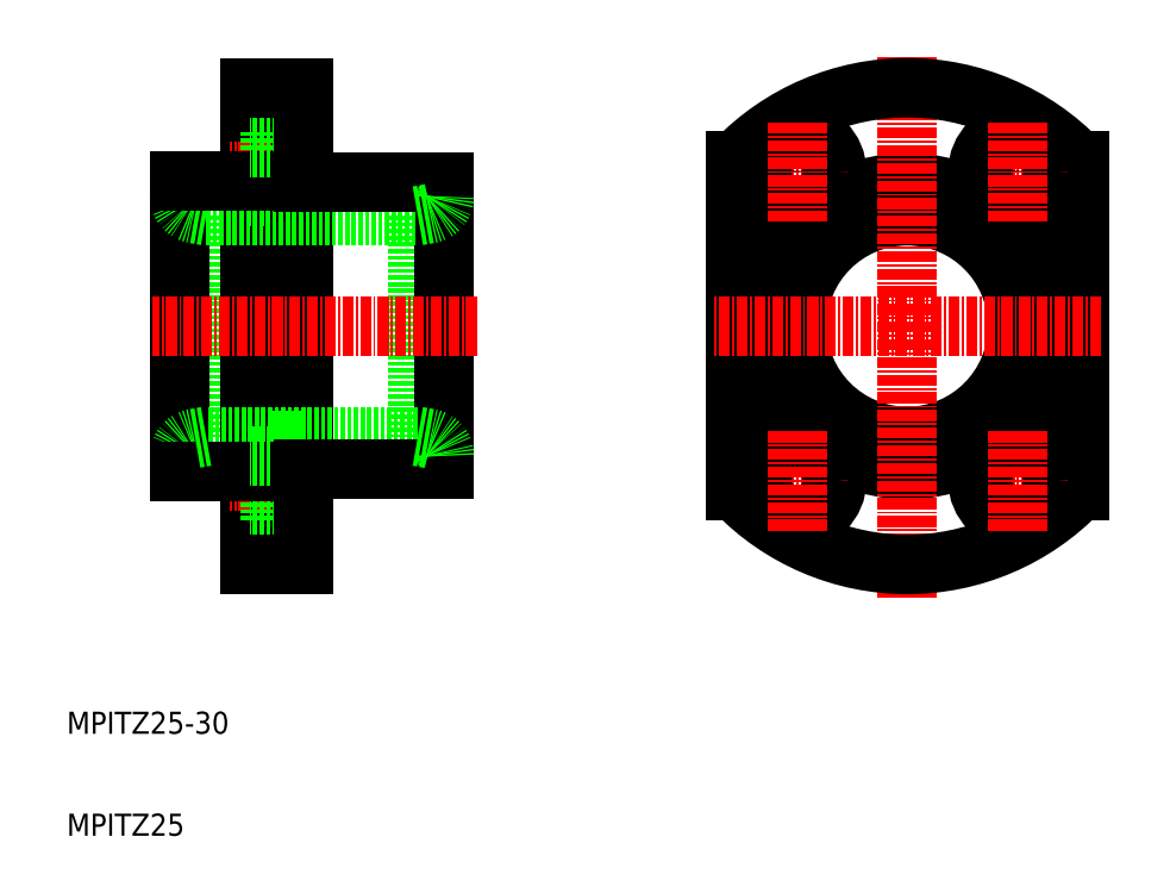
<metadata>
{"format":"dxf","ext":"dxf","renderer":"ezdxf+matplotlib","layout":"modelspace","background":"white","min_lineweight":24,"dpi":150}
</metadata>
<code>
0
SECTION
2
ENTITIES
0
LINE
8
0
10
71.2
20
120.3
30
0
11
71.2
21
95.29
31
0
0
LINE
8
0
10
47.2
20
120.3
30
0
11
47.2
21
95.29
31
0
0
LINE
8
0
10
58.2
20
134.8
30
0
11
58.2
21
80.79
31
0
0
LINE
8
0
10
52.2
20
134.8
30
0
11
52.2
21
80.79
31
0
0
LINE
8
0
10
74.2
20
124
30
0
11
74.2
21
91.54
31
0
0
LINE
8
0
10
44.2
20
124.3
30
0
11
44.2
21
91.29
31
0
0
TEXT
8
0
10
31.41
20
50.06
30
0
40
2.5
1
MPITZ25
0
TEXT
8
0
10
31.41
20
61.61
30
0
40
2.5
1
MPITZ25-30
0
LINE
8
0
10
58.2
20
94.79
30
0
11
54.5
21
94.79
31
0
0
LINE
8
0
10
58.2
20
85.79
30
0
11
54.5
21
85.79
31
0
0
LINE
8
CENTER
10
60.13
20
90.29
30
0
11
49.94
21
90.29
31
0
0
LINE
8
0
10
71.2
20
95.29
30
0
11
47.2
21
95.29
31
0
0
LINE
8
0
10
52.2
20
80.79
30
0
11
58.2
21
80.79
31
0
0
ARC
8
0
10
46.2
20
93.09
30
0
40
2
50
100
51
180
0
LINE
8
0
10
54.5
20
85.79
30
0
11
54.5
21
94.79
31
0
0
LINE
8
0
10
54.5
20
87.54
30
0
11
52.2
21
87.54
31
0
0
LINE
8
0
10
44.2
20
91.29
30
0
11
52.2
21
91.29
31
0
0
LINE
8
0
10
47.2
20
95.29
30
0
11
45.85
21
95.06
31
0
0
LINE
8
0
10
54.5
20
93.04
30
0
11
52.2
21
93.04
31
0
0
LINE
8
0
10
58.2
20
91.54
30
0
11
74.2
21
91.54
31
0
0
LINE
8
0
10
58.2
20
86.04
30
0
11
58.2
21
91.29
31
0
0
LINE
8
0
10
58.2
20
94.79
30
0
11
58.2
21
94.79
31
0
0
ARC
8
0
10
72.2
20
93.09
30
0
40
2
50
0
51
80
0
LINE
8
0
10
71.2
20
95.29
30
0
11
72.55
21
95.06
31
0
0
LINE
8
0
10
58.2
20
120.8
30
0
11
54.5
21
120.8
31
0
0
LINE
8
0
10
58.2
20
129.8
30
0
11
54.5
21
129.8
31
0
0
LINE
8
CENTER
10
60.13
20
125.3
30
0
11
49.94
21
125.3
31
0
0
LINE
8
0
10
47.2
20
120.3
30
0
11
71.2
21
120.3
31
0
0
LINE
8
CENTER
10
77.9
20
107.8
30
0
11
41.06
21
107.8
31
0
0
ARC
8
0
10
46.2
20
122.5
30
0
40
2
50
180
51
260
0
LINE
8
0
10
54.5
20
129.8
30
0
11
54.5
21
120.8
31
0
0
LINE
8
0
10
47.2
20
120.3
30
0
11
45.85
21
120.5
31
0
0
LINE
8
0
10
54.5
20
122.5
30
0
11
52.2
21
122.5
31
0
0
LINE
8
0
10
52.2
20
124.3
30
0
11
44.2
21
124.3
31
0
0
LINE
8
0
10
54.5
20
128
30
0
11
52.2
21
128
31
0
0
LINE
8
0
10
74.2
20
124
30
0
11
58.2
21
124
31
0
0
LINE
8
0
10
58.2
20
120.8
30
0
11
58.2
21
120.8
31
0
0
LINE
8
0
10
58.2
20
129.5
30
0
11
58.2
21
124.3
31
0
0
ARC
8
0
10
72.2
20
122.5
30
0
40
2
50
280
51
0
0
LINE
8
0
10
71.2
20
120.3
30
0
11
72.55
21
120.5
31
0
0
LINE
8
0
10
58.2
20
134.8
30
0
11
52.2
21
134.8
31
0
0
CIRCLE
8
0
10
126.7
20
107.8
30
0
40
16.25
0
LINE
8
0
10
107.2
20
126.5
30
0
11
107.2
21
89.12
31
0
0
LINE
8
0
10
146.2
20
89.12
30
0
11
146.2
21
126.5
31
0
0
CIRCLE
8
0
10
126.7
20
107.8
30
0
40
12.5
0
LINE
8
CENTER
10
126.7
20
77.05
30
0
11
126.7
21
138.5
31
0
0
ARC
8
0
10
126.7
20
107.8
30
0
40
27
50
223.8
51
316.2
0
LINE
8
CENTER
10
119.8
20
90.29
30
0
11
108.5
21
90.29
31
0
0
CIRCLE
8
0
10
114.2
20
90.29
30
0
40
4.5
0
CIRCLE
8
0
10
114.2
20
90.29
30
0
40
2.75
0
LINE
8
CENTER
10
114.2
20
84.62
30
0
11
114.2
21
95.97
31
0
0
LINE
8
CENTER
10
144.8
20
90.29
30
0
11
133.5
21
90.29
31
0
0
CIRCLE
8
0
10
139.2
20
90.29
30
0
40
4.5
0
CIRCLE
8
0
10
139.2
20
90.29
30
0
40
2.75
0
LINE
8
CENTER
10
139.2
20
84.62
30
0
11
139.2
21
95.97
31
0
0
ARC
8
0
10
126.7
20
107.8
30
0
40
27
50
43.76
51
136.2
0
LINE
8
CENTER
10
148.6
20
107.8
30
0
11
104.7
21
107.8
31
0
0
LINE
8
CENTER
10
119.8
20
125.3
30
0
11
108.5
21
125.3
31
0
0
CIRCLE
8
0
10
114.2
20
125.3
30
0
40
2.75
0
CIRCLE
8
0
10
114.2
20
125.3
30
0
40
4.5
0
LINE
8
CENTER
10
114.2
20
119.6
30
0
11
114.2
21
131
31
0
0
LINE
8
CENTER
10
144.8
20
125.3
30
0
11
133.5
21
125.3
31
0
0
CIRCLE
8
0
10
139.2
20
125.3
30
0
40
4.5
0
CIRCLE
8
0
10
139.2
20
125.3
30
0
40
2.75
0
LINE
8
CENTER
10
139.2
20
119.6
30
0
11
139.2
21
131
31
0
0
ENDSEC
0
EOF

</code>
